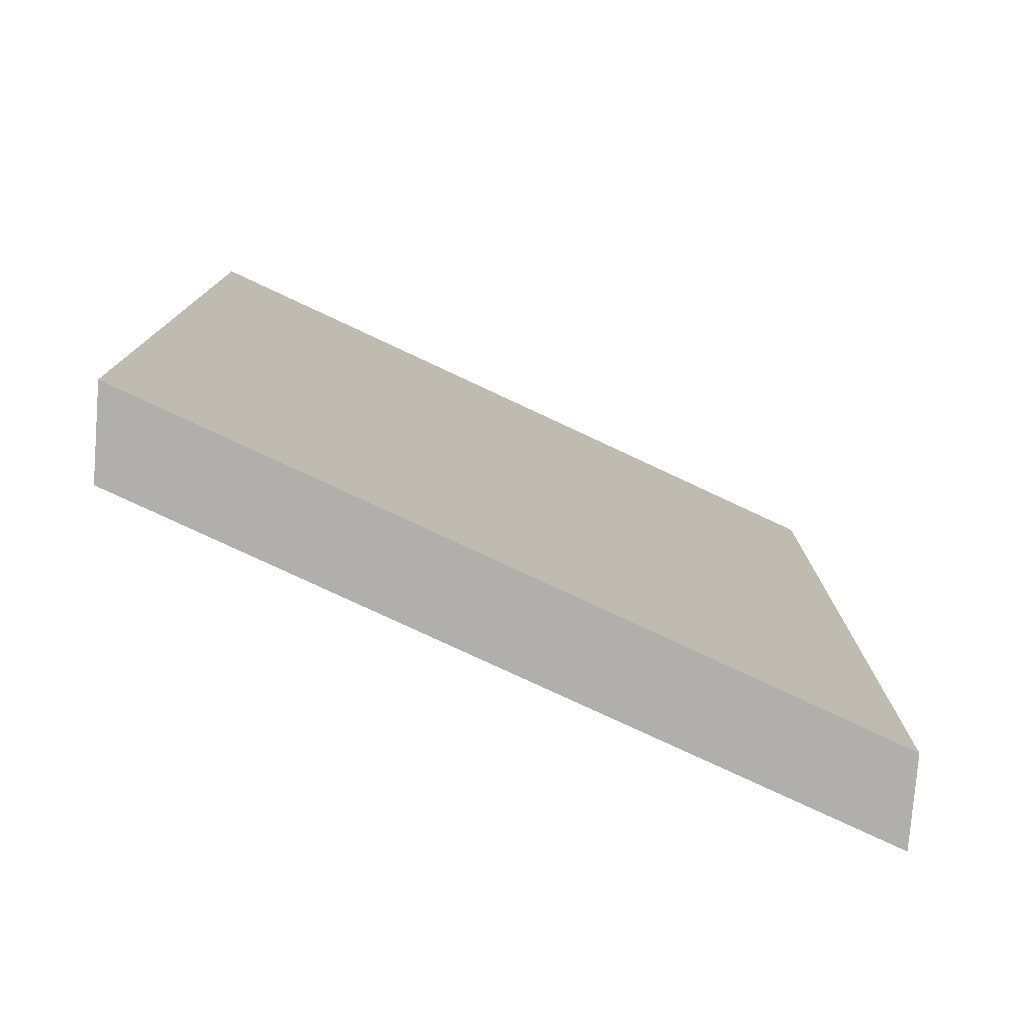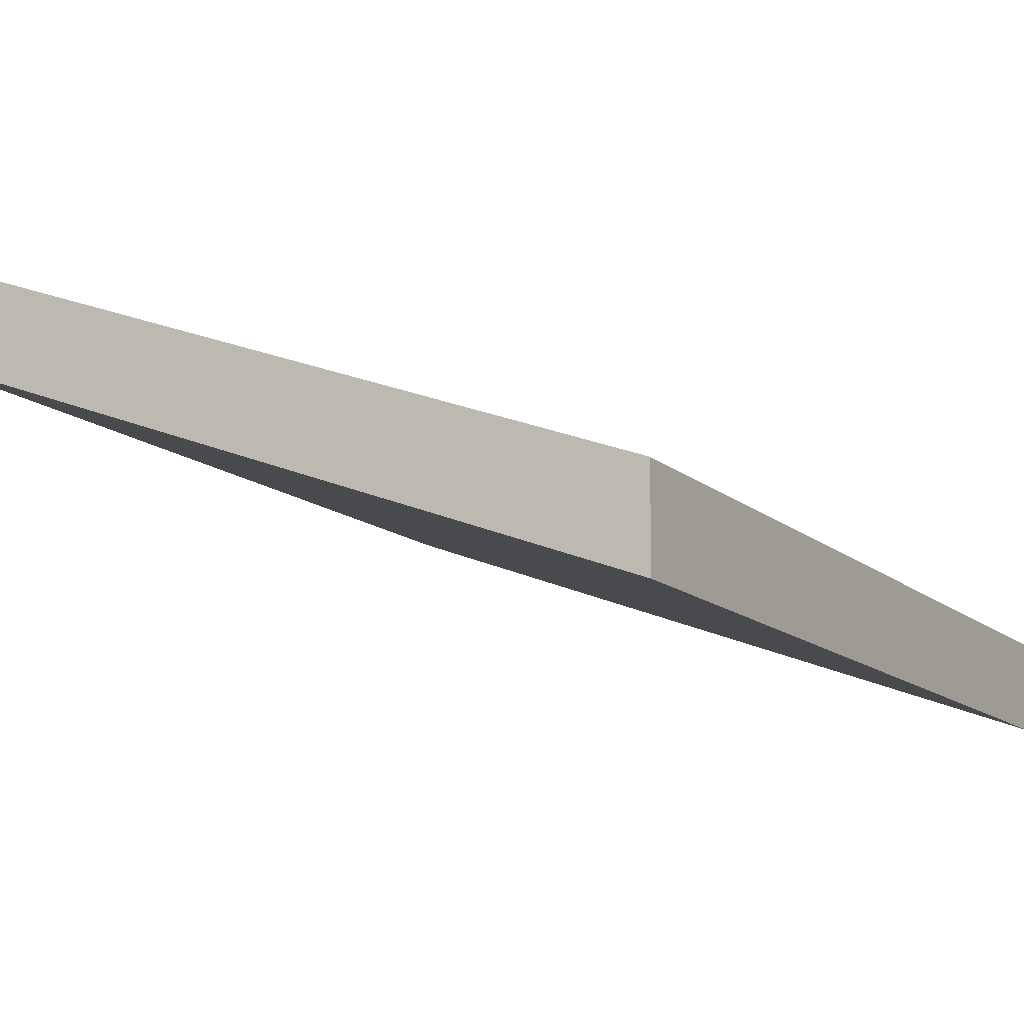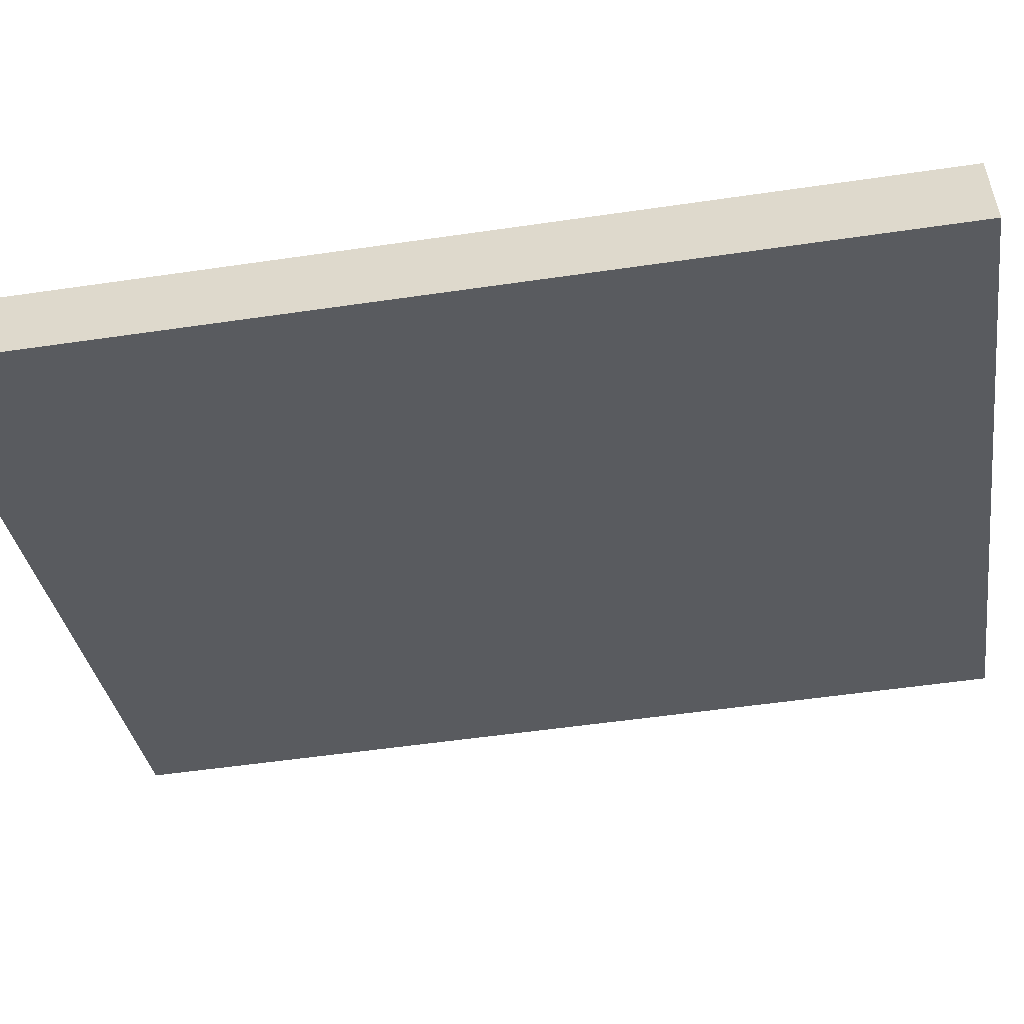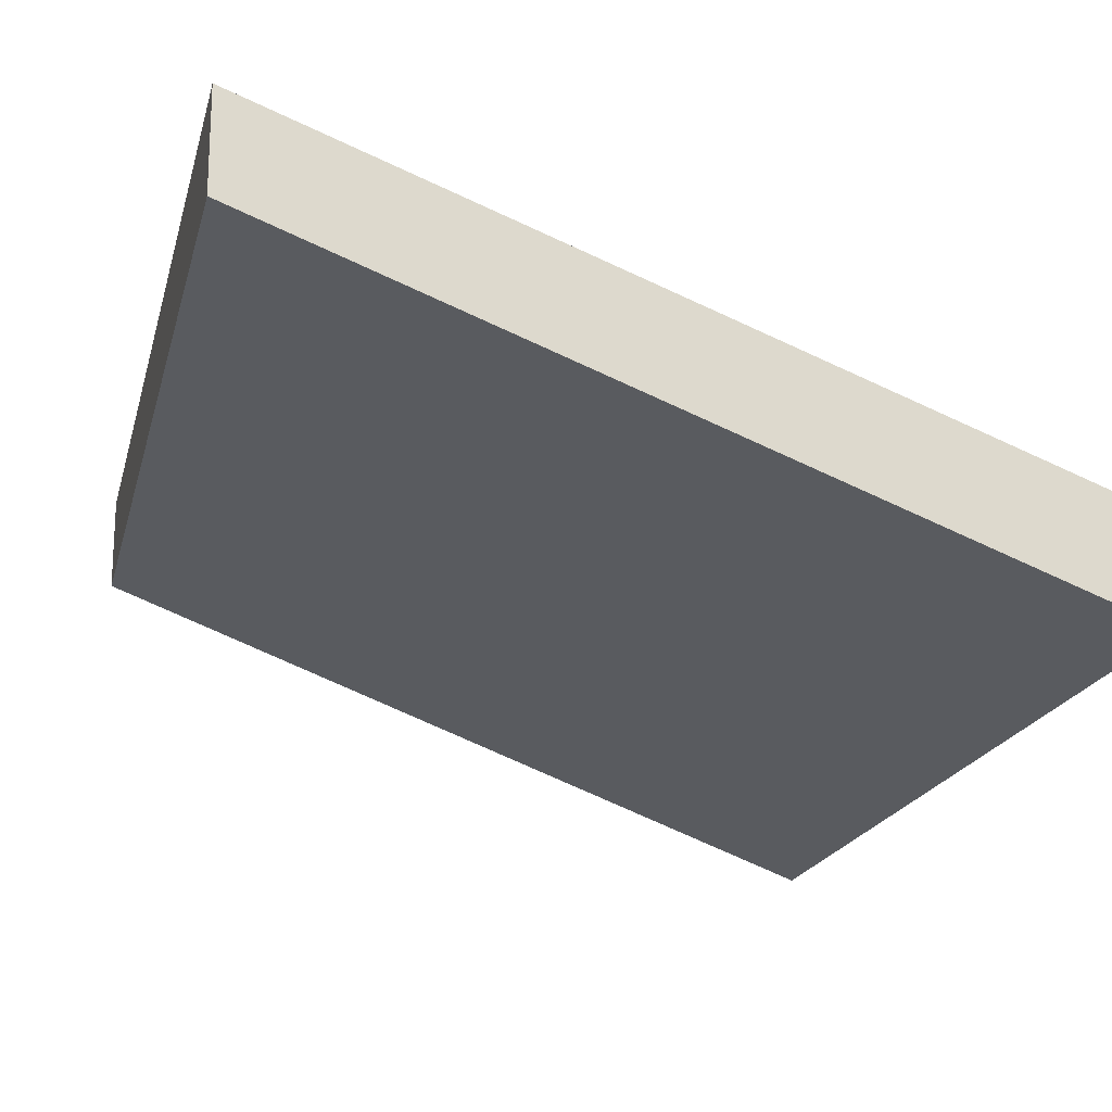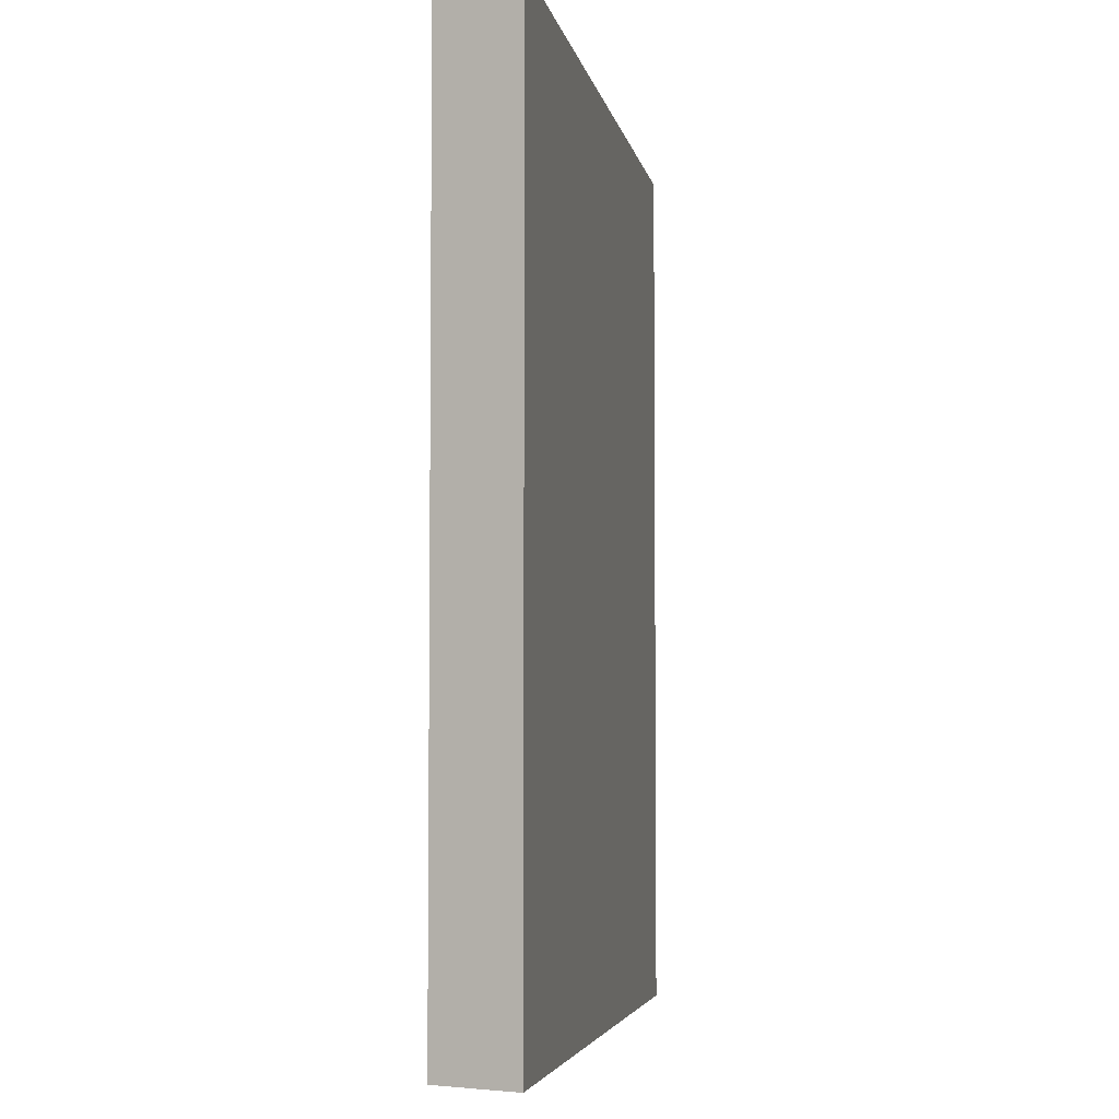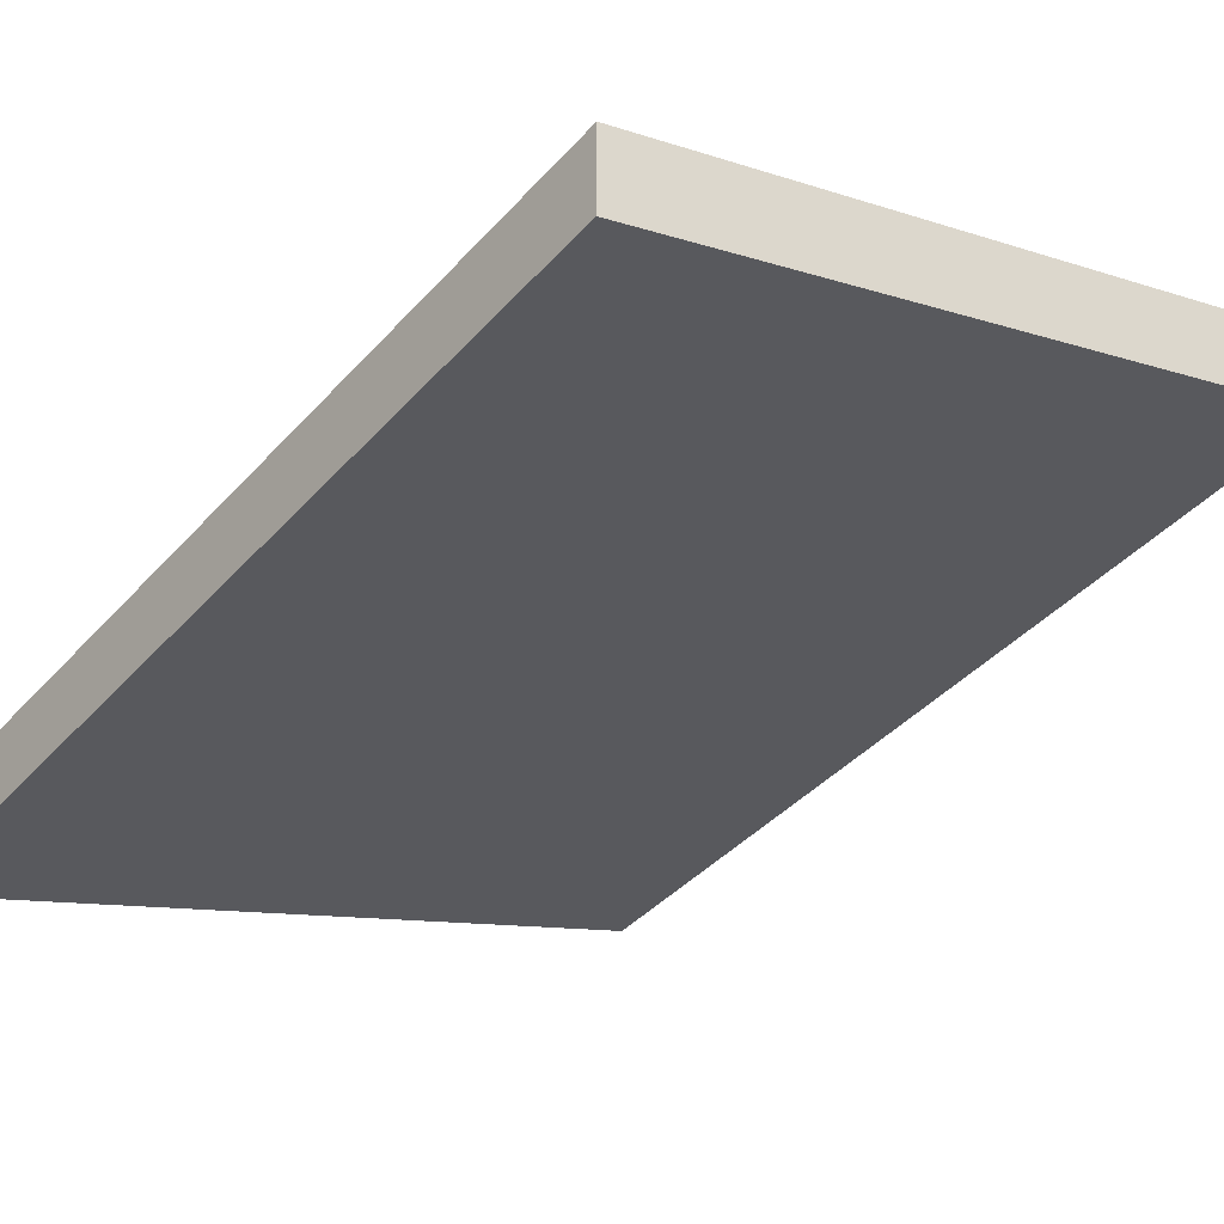
<metadata>
{"format":"obj","ext":"obj","renderer":"f3d","projection":"perspective","resolution":1024,"background":"white","views":[{"elev":-78.1,"azim":-4.5,"up":"+Z"},{"elev":-13.0,"azim":-151.3,"up":"+Y"},{"elev":-53.4,"azim":-81.1,"up":"+Y"},{"elev":-19.0,"azim":166.7,"up":"+Y"},{"elev":-4.5,"azim":-59.4,"up":"+Z"},{"elev":-41.0,"azim":-37.7,"up":"+Y"}]}
</metadata>
<code>
o Ramp 2
g Ramp 2
v 0 3 1
v -8 0 1
v 0 4 1
v -8 1 1
v -8 0 0
v -8 0 -8
v -8 1 0
v -8 1 -8
v -8 0 -9
v 0 3 -9
v -8 1 -9
v 0 4 -9
v 0 3 -8
v 0 3 0
v 0 4 -8
v 0 4 0
v 0 4 0
v -8 1 0
v 0 4 -8
v -8 1 -8
v 0 3 -8
v -8 0 -8
v 0 3 0
v -8 0 0
v 0 3 0
v -8 0 0
v 0 3 1
v -8 0 1
v 0 4 0
v 0 3 0
v 0 4 1
v 0 3 1
v -8 0 0
v -8 1 0
v -8 0 1
v -8 1 1
v -8 1 0
v 0 4 0
v -8 1 1
v 0 4 1
v -8 0 -8
v 0 3 -8
v -8 0 -9
v 0 3 -9
v -8 1 -8
v -8 0 -8
v -8 1 -9
v -8 0 -9
v 0 3 -8
v 0 4 -8
v 0 3 -9
v 0 4 -9
v 0 4 -8
v -8 1 -8
v 0 4 -9
v -8 1 -9
g Ramp 2_0
f 3 4 2 1
f 11 12 10 9
f 27 28 26 25
f 31 32 30 29
f 35 36 34 33
f 39 40 38 37
f 43 44 42 41
f 47 48 46 45
f 51 52 50 49
f 55 56 54 53
g Ramp 2_1
f 7 8 6 5
f 15 16 14 13
f 23 24 22 21
g Ramp 2_2
f 19 20 18 17

</code>
